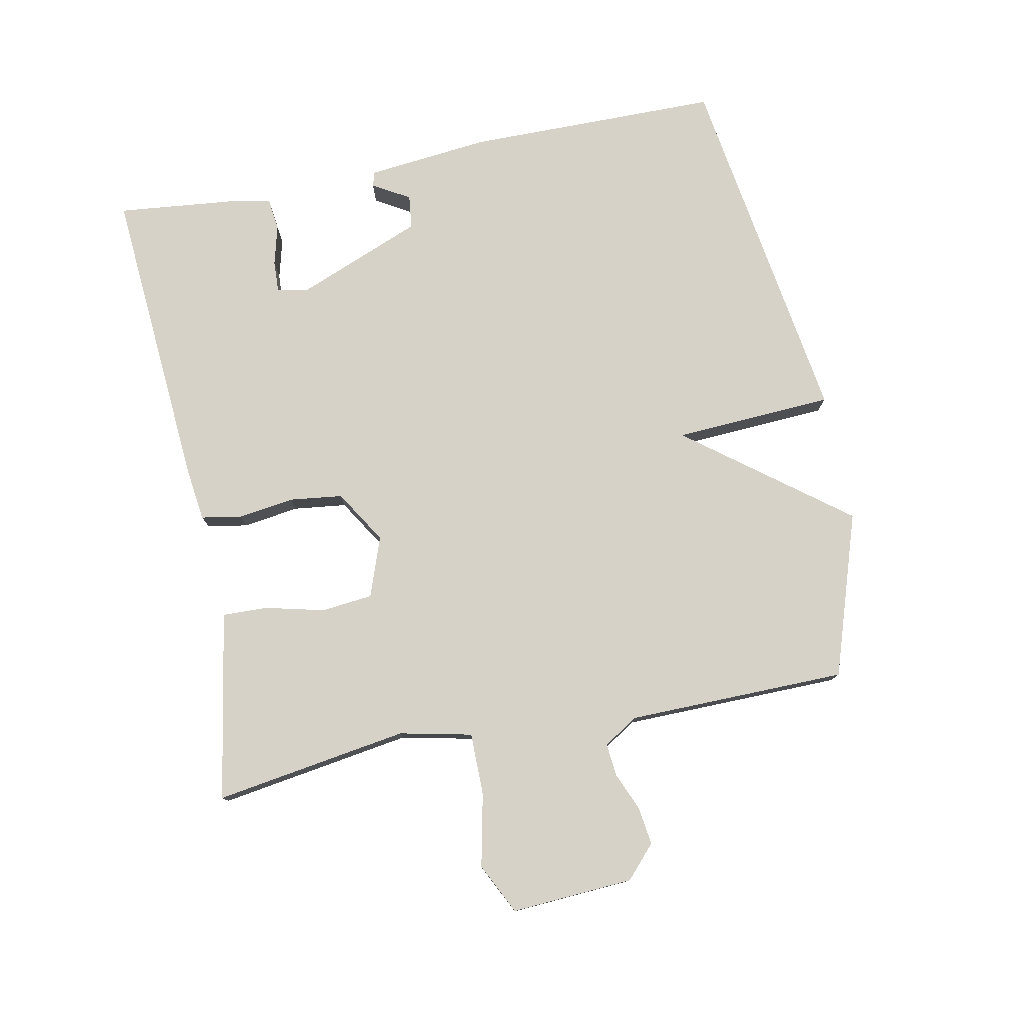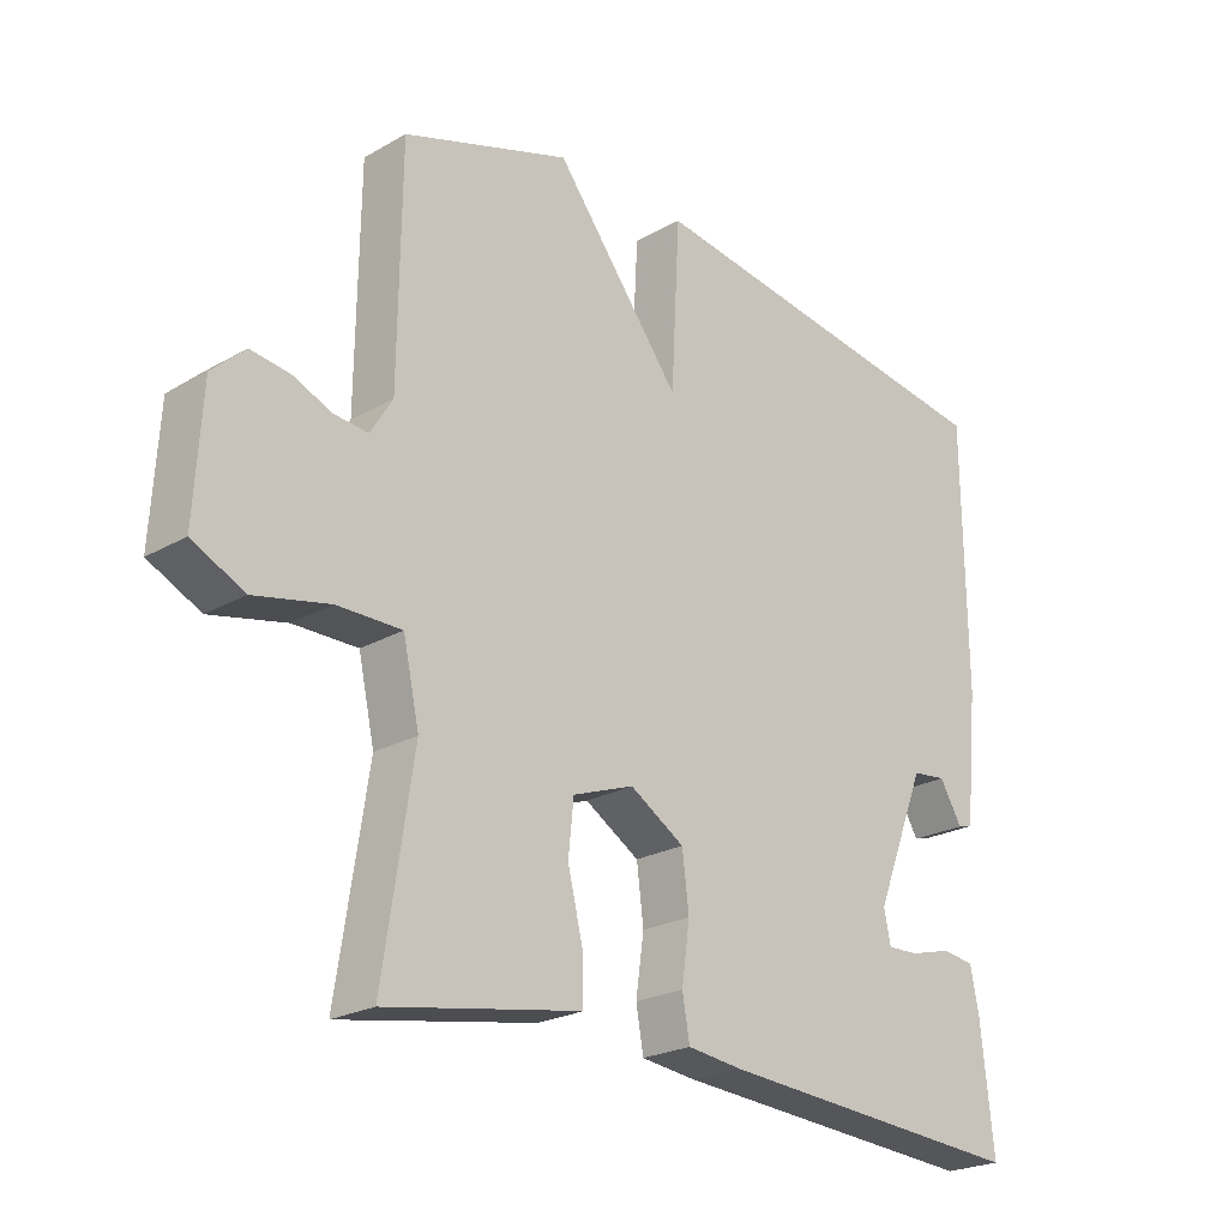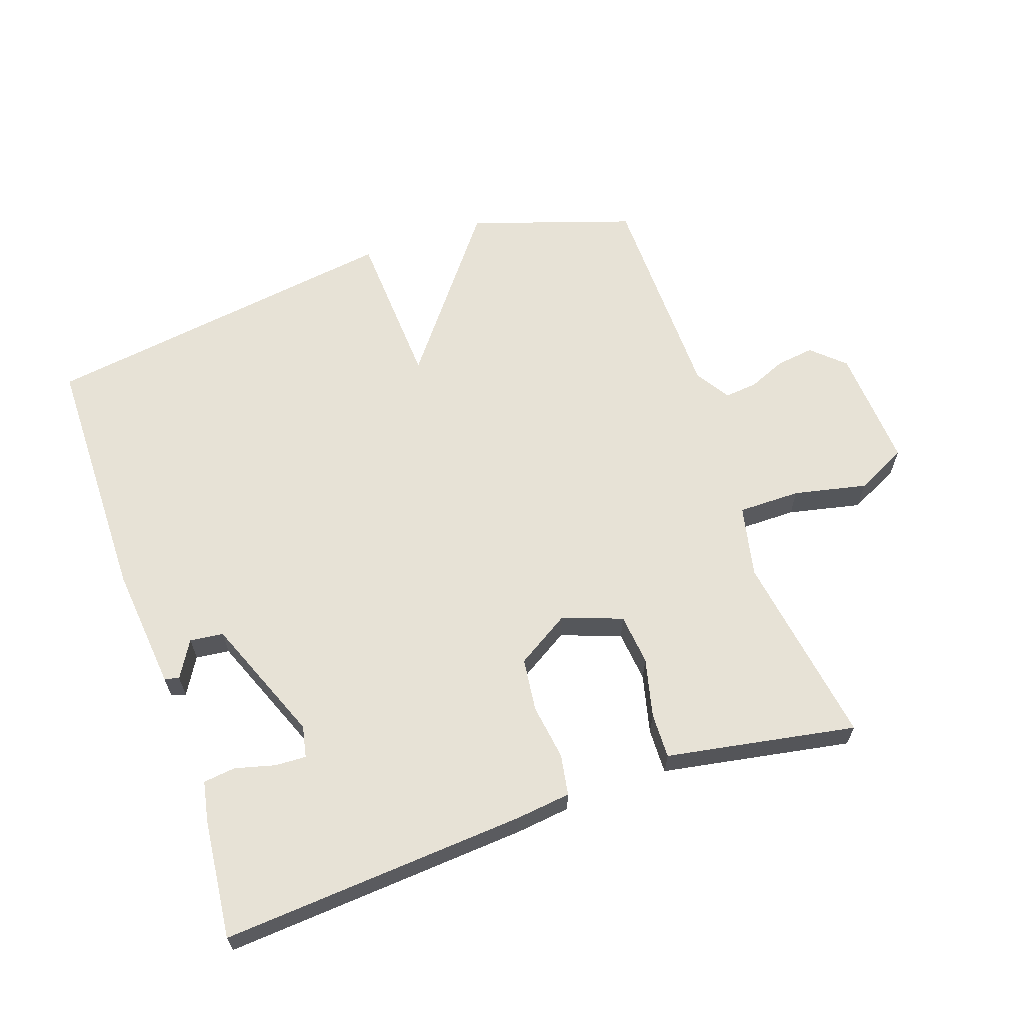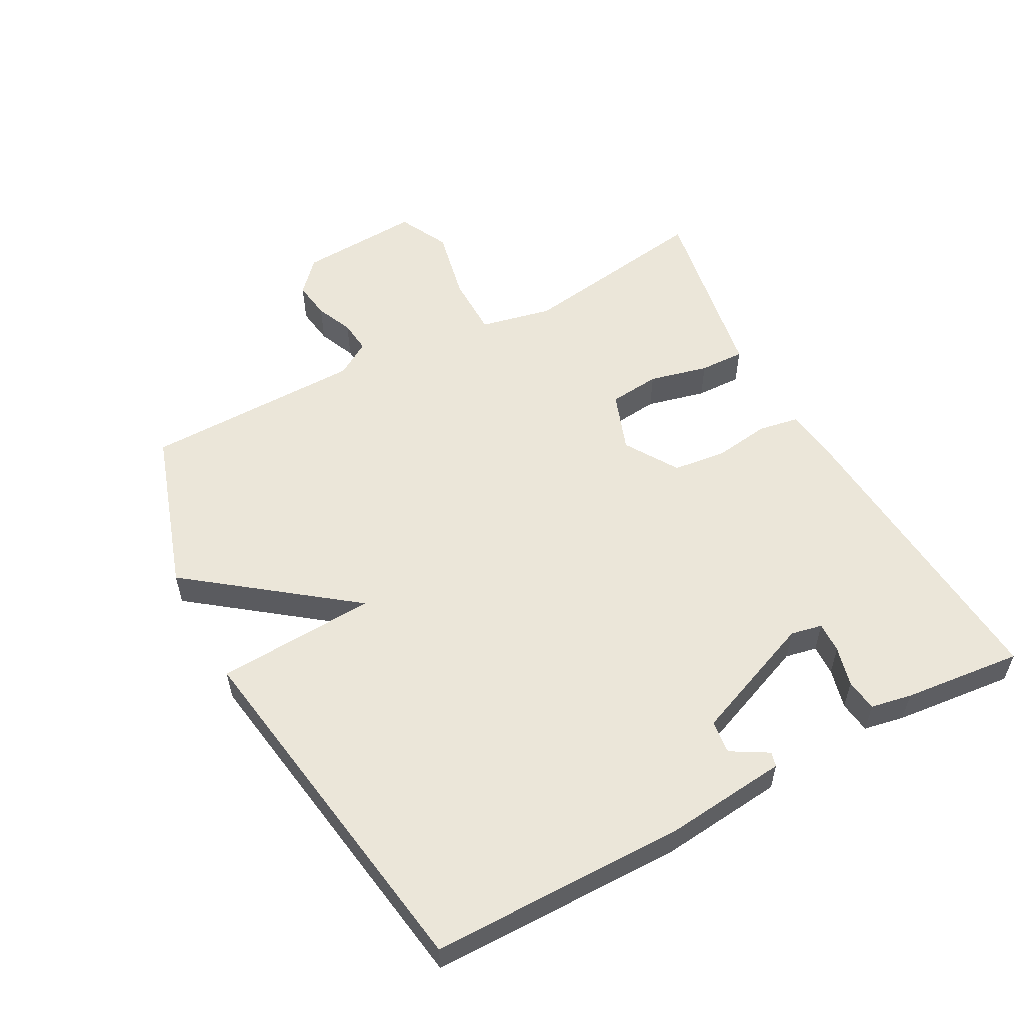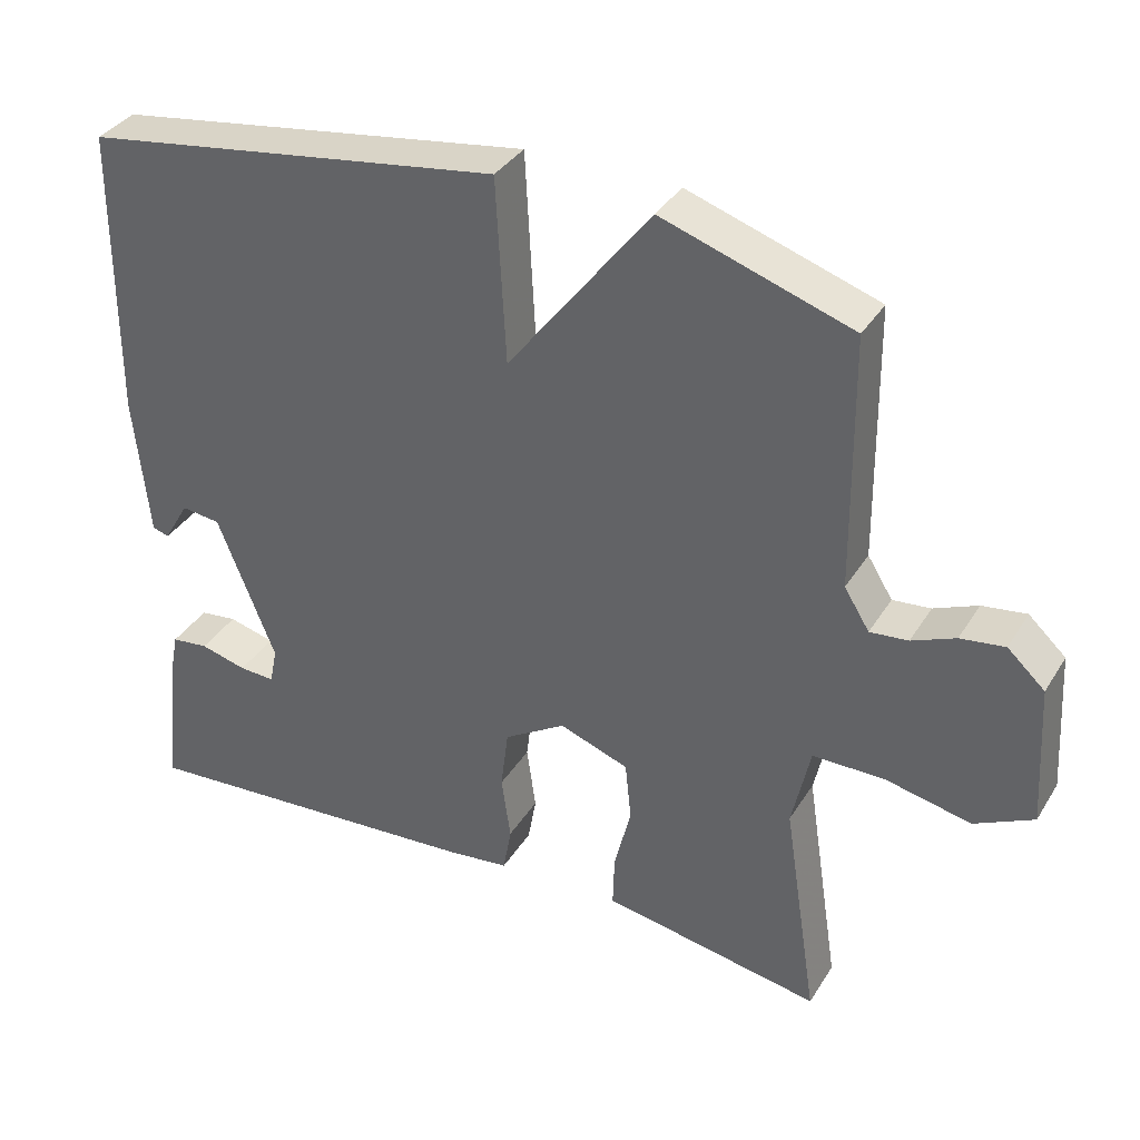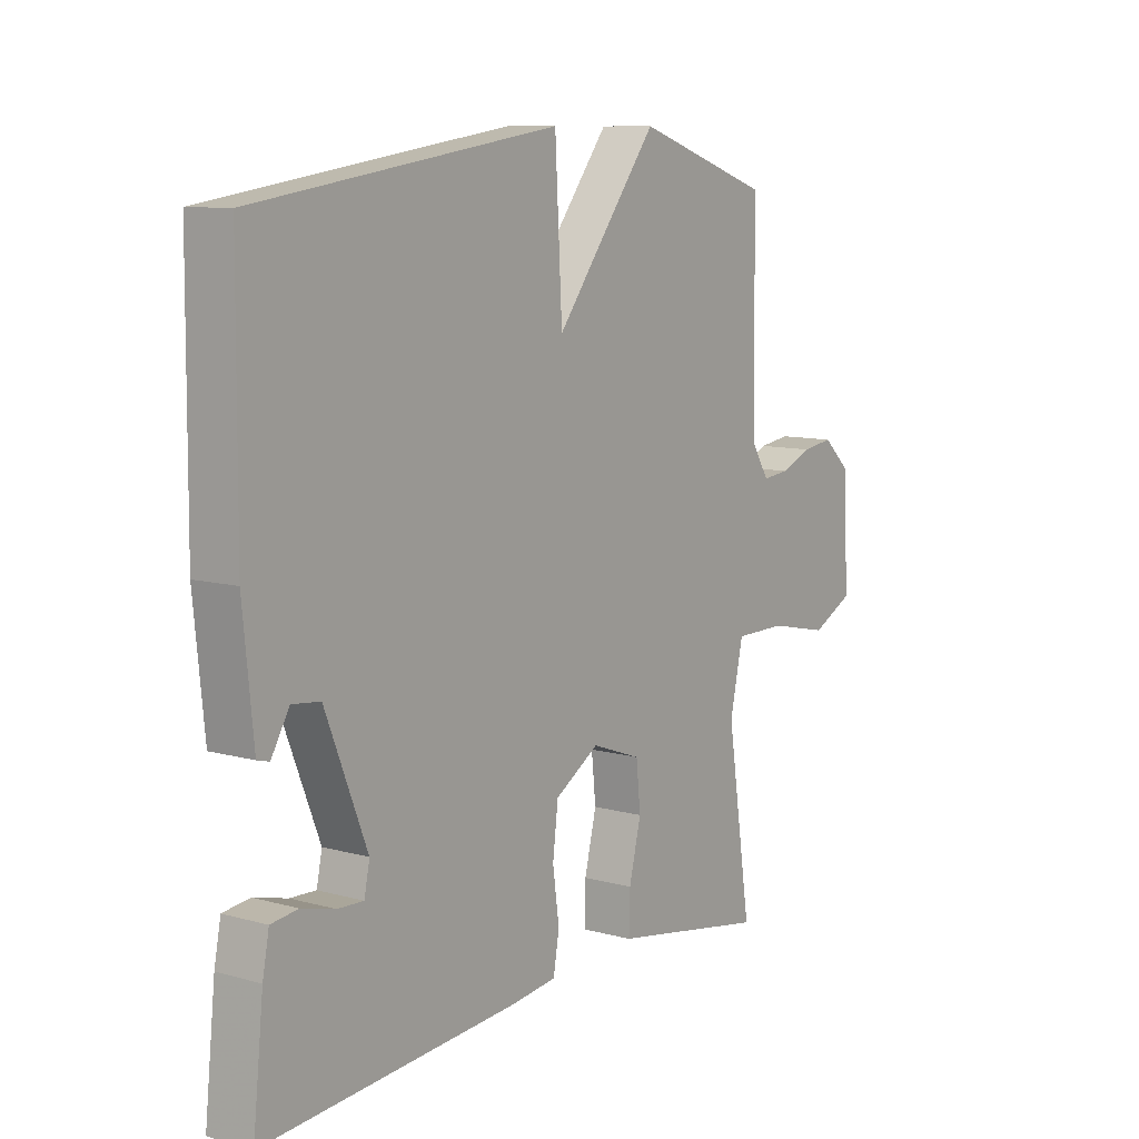
<metadata>
{"format":"obj","ext":"obj","renderer":"f3d","projection":"perspective","resolution":1024,"background":"white","views":[{"elev":78.0,"azim":-101.3,"up":"+Y"},{"elev":-23.1,"azim":-45.9,"up":"+Z"},{"elev":63.2,"azim":160.9,"up":"+Y"},{"elev":55.4,"azim":61.5,"up":"+Y"},{"elev":35.8,"azim":-152.1,"up":"+Z"},{"elev":9.6,"azim":125.6,"up":"+Z"}]}
</metadata>
<code>
v -0.5 0.07 0.5
v -0.252 0.07 0.582
v -0.065 0.07 0.339
v -0.052 0.07 0.582
v 0.5 0.07 0.5
v 0.503 0.07 0.114
v 0.484 0.07 -0.074
v 0.462 0.07 -0.08
v 0.429 0.07 -0.024
v 0.378 0.07 -0.03
v 0.302 0.07 -0.221
v 0.312 0.07 -0.269
v 0.359 0.07 -0.267
v 0.42 0.07 -0.251
v 0.469 0.07 -0.257
v 0.481 0.07 -0.319
v 0.5 0.07 -0.5
v 0.036 0.07 -0.467
v -0.047 0.07 -0.457
v -0.058 0.07 -0.395
v -0.046 0.07 -0.31
v -0.056 0.07 -0.229
v -0.137 0.07 -0.179
v -0.228 0.07 -0.212
v -0.236 0.07 -0.29
v -0.214 0.07 -0.38
v -0.212 0.07 -0.449
v -0.281 0.07 -0.461
v -0.5 0.07 -0.5
v -0.455 0.07 -0.205
v -0.479 0.07 -0.095
v -0.574 0.07 -0.095
v -0.685 0.07 -0.119
v -0.762 0.07 -0.081
v -0.751 0.07 0.105
v -0.702 0.07 0.15
v -0.644 0.07 0.142
v -0.587 0.07 0.118
v -0.537 0.07 0.113
v -0.504 0.07 0.166
v -0.5 0 0.5
v -0.252 0 0.582
v -0.065 0 0.339
v -0.052 0 0.582
v 0.5 0 0.5
v 0.503 0 0.114
v 0.484 0 -0.074
v 0.462 0 -0.08
v 0.429 0 -0.024
v 0.378 0 -0.03
v 0.302 0 -0.221
v 0.312 0 -0.269
v 0.359 0 -0.267
v 0.42 0 -0.251
v 0.469 0 -0.257
v 0.481 0 -0.319
v 0.5 0 -0.5
v 0.036 0 -0.467
v -0.047 0 -0.457
v -0.058 0 -0.395
v -0.046 0 -0.31
v -0.056 0 -0.229
v -0.137 0 -0.179
v -0.228 0 -0.212
v -0.236 0 -0.29
v -0.214 0 -0.38
v -0.212 0 -0.449
v -0.281 0 -0.461
v -0.5 0 -0.5
v -0.455 0 -0.205
v -0.479 0 -0.095
v -0.574 0 -0.095
v -0.685 0 -0.119
v -0.762 0 -0.081
v -0.751 0 0.105
v -0.702 0 0.15
v -0.644 0 0.142
v -0.587 0 0.118
v -0.537 0 0.113
v -0.504 0 0.166
f 36 37 38
f 35 36 38
f 34 35 38
f 33 34 38
f 32 33 38
f 31 32 38 39
f 28 29 30
f 28 30 31
f 27 28 31
f 26 27 31
f 25 26 31
f 31 39 40
f 25 31 40
f 24 25 40
f 19 20 21
f 18 19 21
f 17 18 21
f 16 17 21
f 15 16 21
f 13 14 15
f 13 15 21
f 12 13 21
f 11 12 21 22
f 7 8 9
f 6 7 9
f 5 6 9
f 5 9 10
f 4 5 10
f 3 4 10
f 1 2 3
f 40 1 3
f 24 40 3
f 23 24 3
f 11 22 23
f 10 11 23
f 3 10 23
f 78 77 76
f 78 76 75
f 78 75 74
f 78 74 73
f 78 73 72
f 79 78 72 71
f 70 69 68
f 71 70 68
f 71 68 67
f 71 67 66
f 71 66 65
f 80 79 71
f 80 71 65
f 80 65 64
f 61 60 59
f 61 59 58
f 61 58 57
f 61 57 56
f 61 56 55
f 55 54 53
f 61 55 53
f 61 53 52
f 62 61 52 51
f 49 48 47
f 49 47 46
f 49 46 45
f 50 49 45
f 50 45 44
f 50 44 43
f 43 42 41
f 43 41 80
f 43 80 64
f 43 64 63
f 63 62 51
f 63 51 50
f 63 50 43
f 1 41 42 2
f 2 42 43 3
f 3 43 44 4
f 4 44 45 5
f 5 45 46 6
f 6 46 47 7
f 7 47 48 8
f 8 48 49 9
f 9 49 50 10
f 10 50 51 11
f 11 51 52 12
f 12 52 53 13
f 13 53 54 14
f 14 54 55 15
f 15 55 56 16
f 16 56 57 17
f 17 57 58 18
f 18 58 59 19
f 19 59 60 20
f 20 60 61 21
f 21 61 62 22
f 22 62 63 23
f 23 63 64 24
f 24 64 65 25
f 25 65 66 26
f 26 66 67 27
f 27 67 68 28
f 28 68 69 29
f 29 69 70 30
f 30 70 71 31
f 31 71 72 32
f 32 72 73 33
f 33 73 74 34
f 34 74 75 35
f 35 75 76 36
f 36 76 77 37
f 37 77 78 38
f 38 78 79 39
f 39 79 80 40
f 40 80 41 1

</code>
